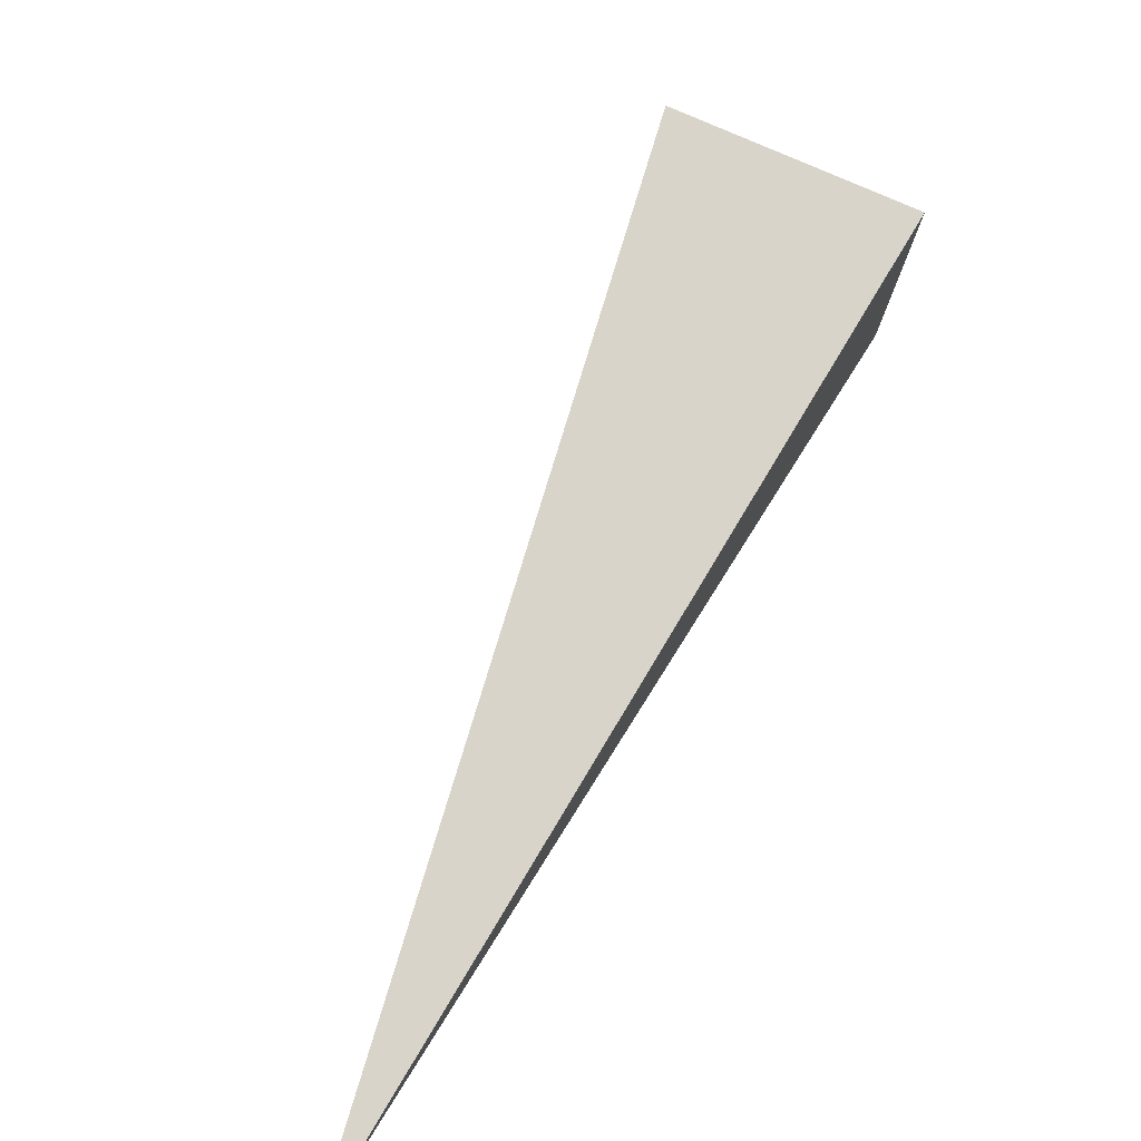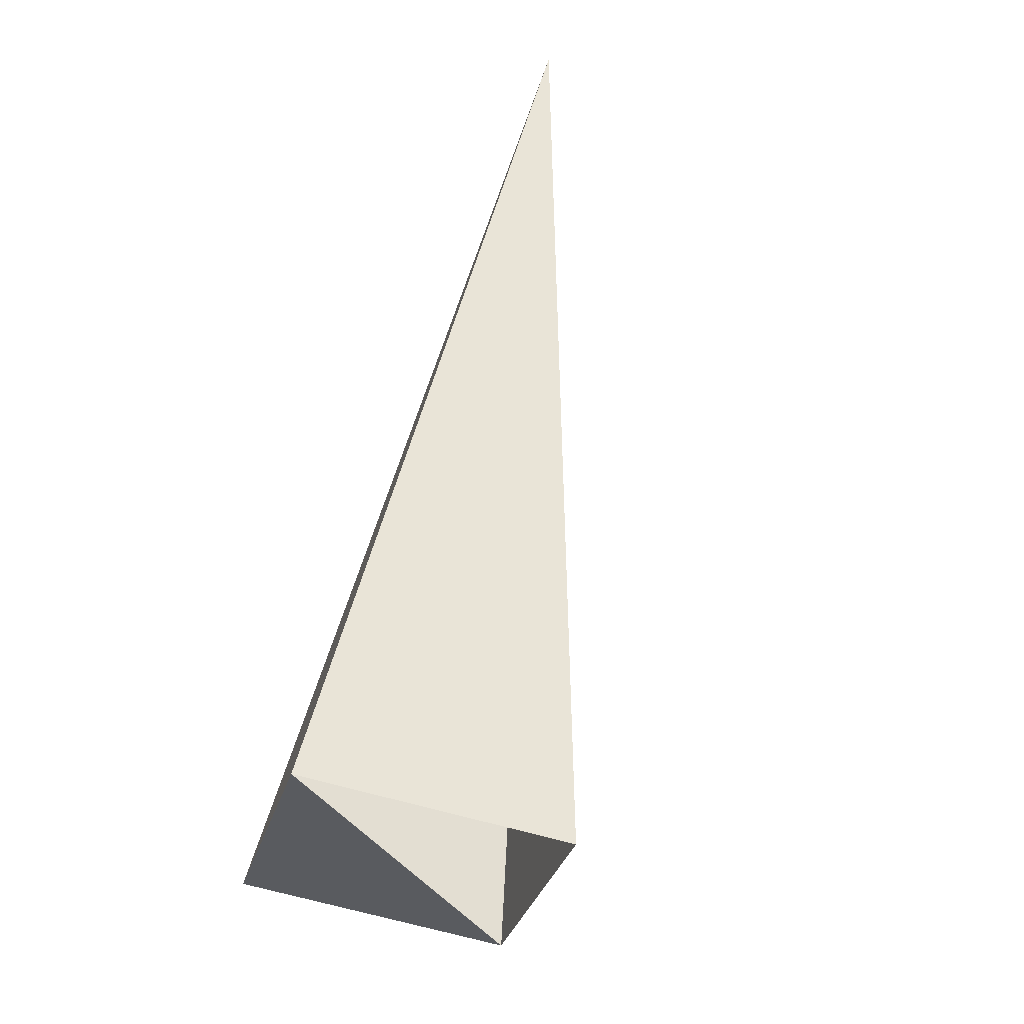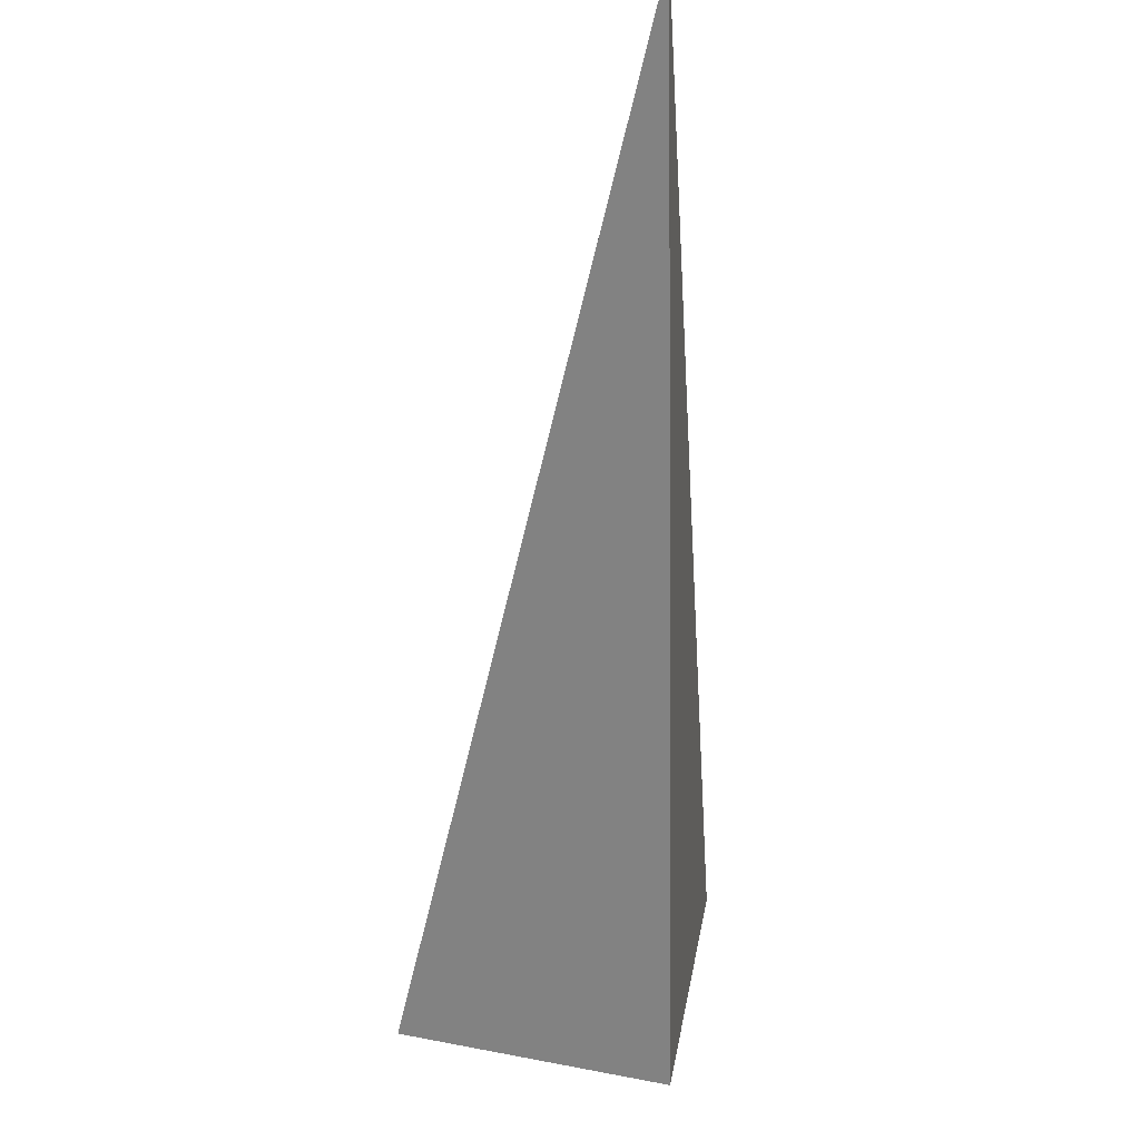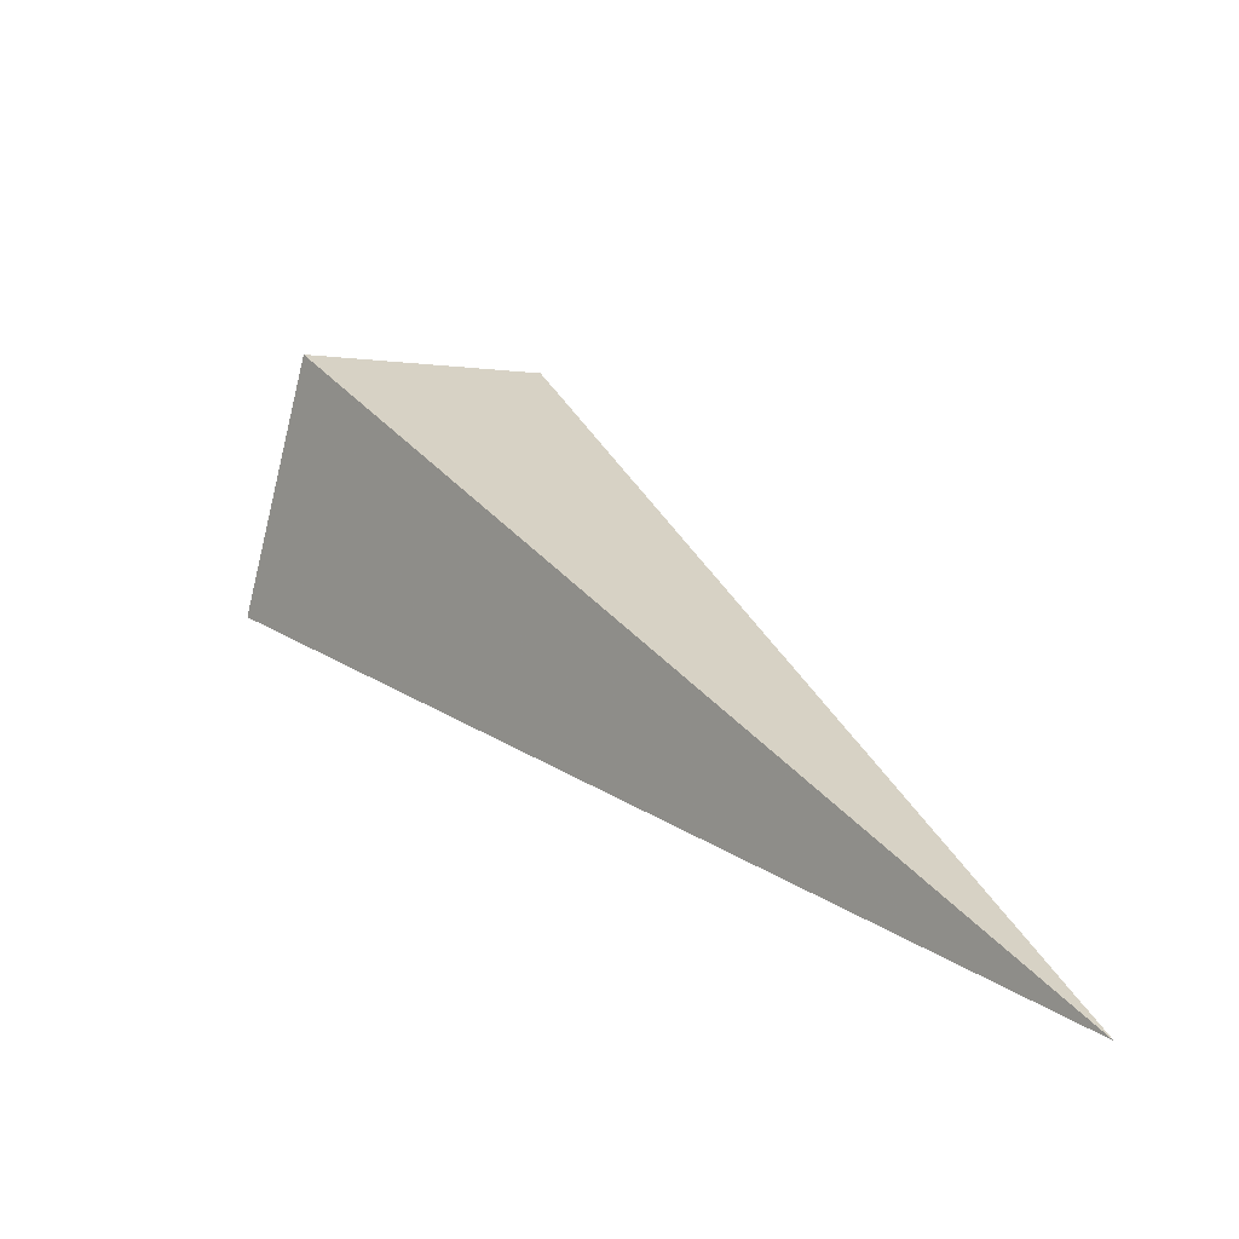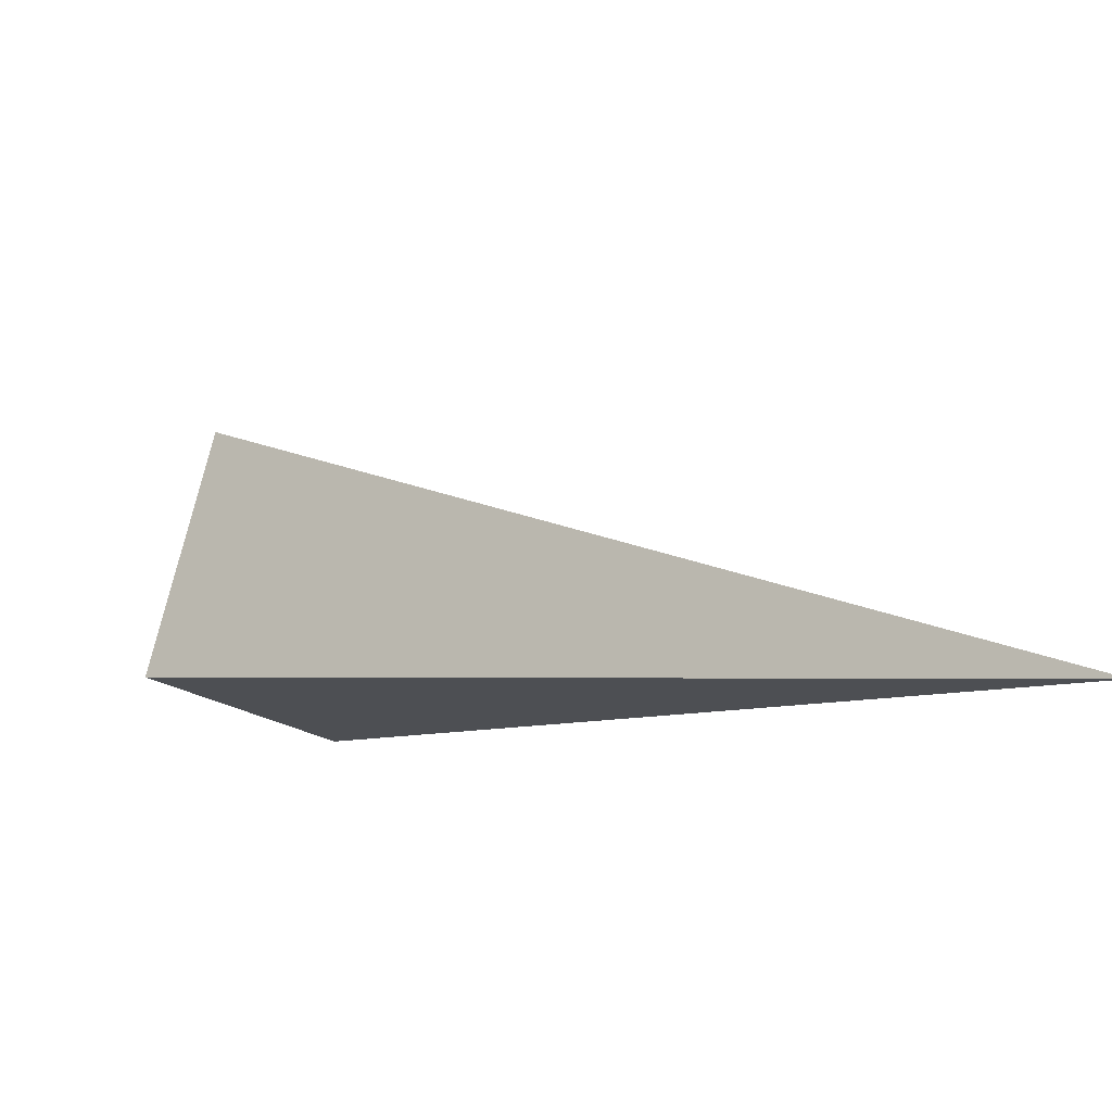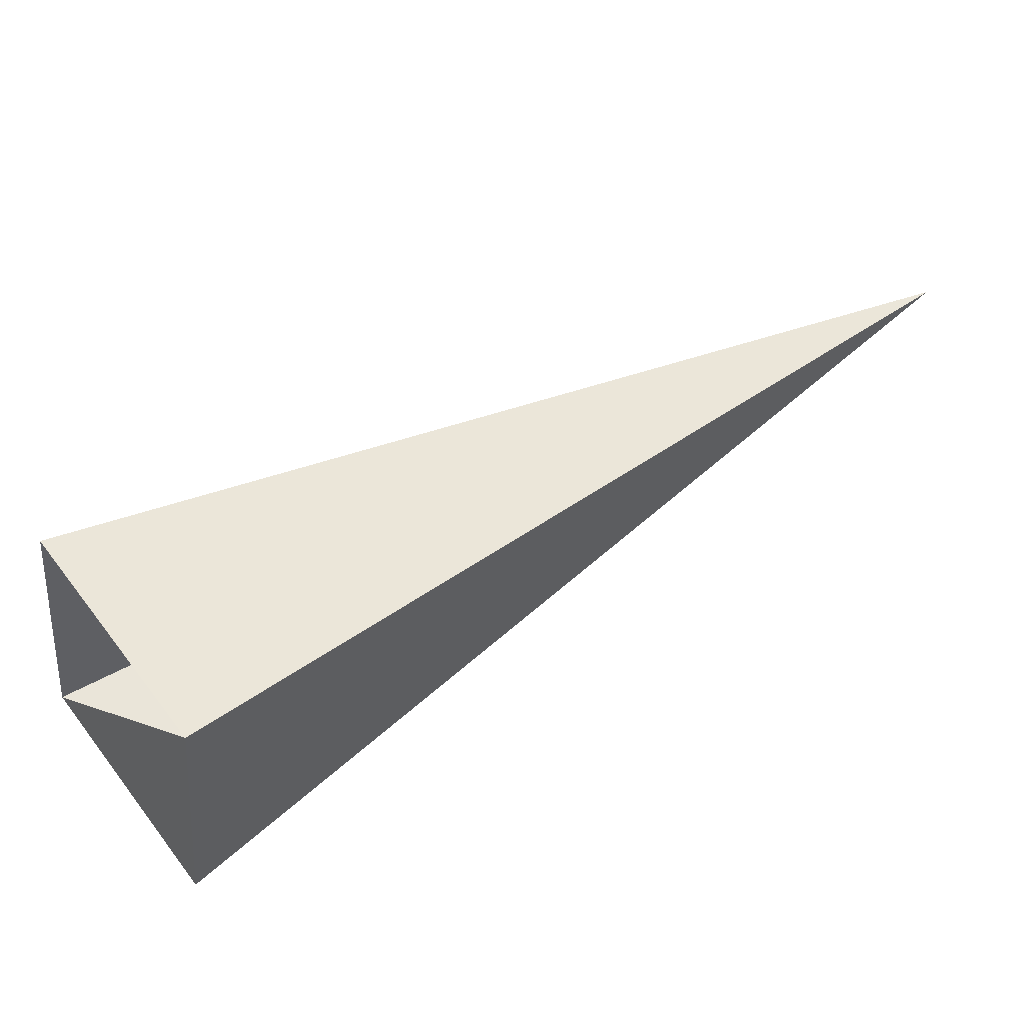
<metadata>
{"format":"obj","ext":"obj","renderer":"f3d","projection":"perspective","resolution":1024,"background":"white","views":[{"elev":55.3,"azim":61.4,"up":"+Y"},{"elev":-71.8,"azim":59.1,"up":"+Z"},{"elev":-65.6,"azim":32.7,"up":"+Y"},{"elev":14.0,"azim":5.0,"up":"+Y"},{"elev":-11.5,"azim":-7.9,"up":"+Y"},{"elev":65.5,"azim":-87.0,"up":"+Y"}]}
</metadata>
<code>
o 2389114883168
v 4418 -264.2 -149
v 4418 -264.7 -149
v 4419 -264.9 -147.6
v 4419 -264.9 -147.6
v 4418 -264.7 -149
v 4418 -264.8 -149.3
v 4419 -264.9 -147.6
v 4419 -264.9 -147.6
v 4418 -264.8 -149.3
v 4418 -264.3 -149.3
v 4419 -264.9 -147.6
v 4419 -264.9 -147.6
v 4418 -264.3 -149.3
v 4418 -264.2 -149
v 4419 -264.9 -147.6
v 4419 -264.9 -147.6
v 4418 -264.2 -149
v 4418 -264.7 -149
v 4418 -264.8 -149.3
v 4418 -264.3 -149.3
f 1 2 3
f 5 6 7
f 9 10 11
f 13 14 15
f 17 18 19

</code>
